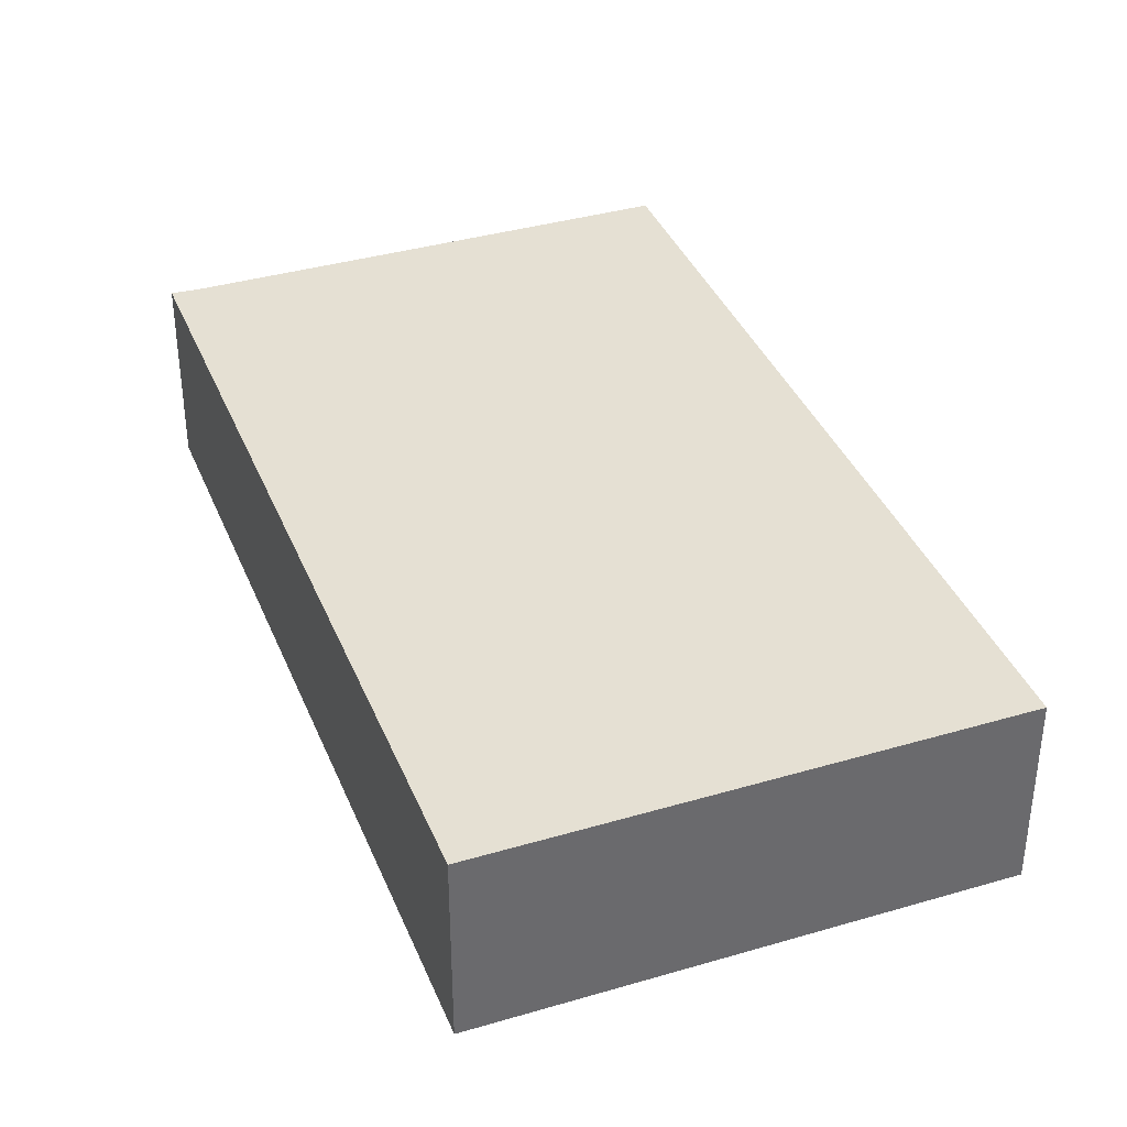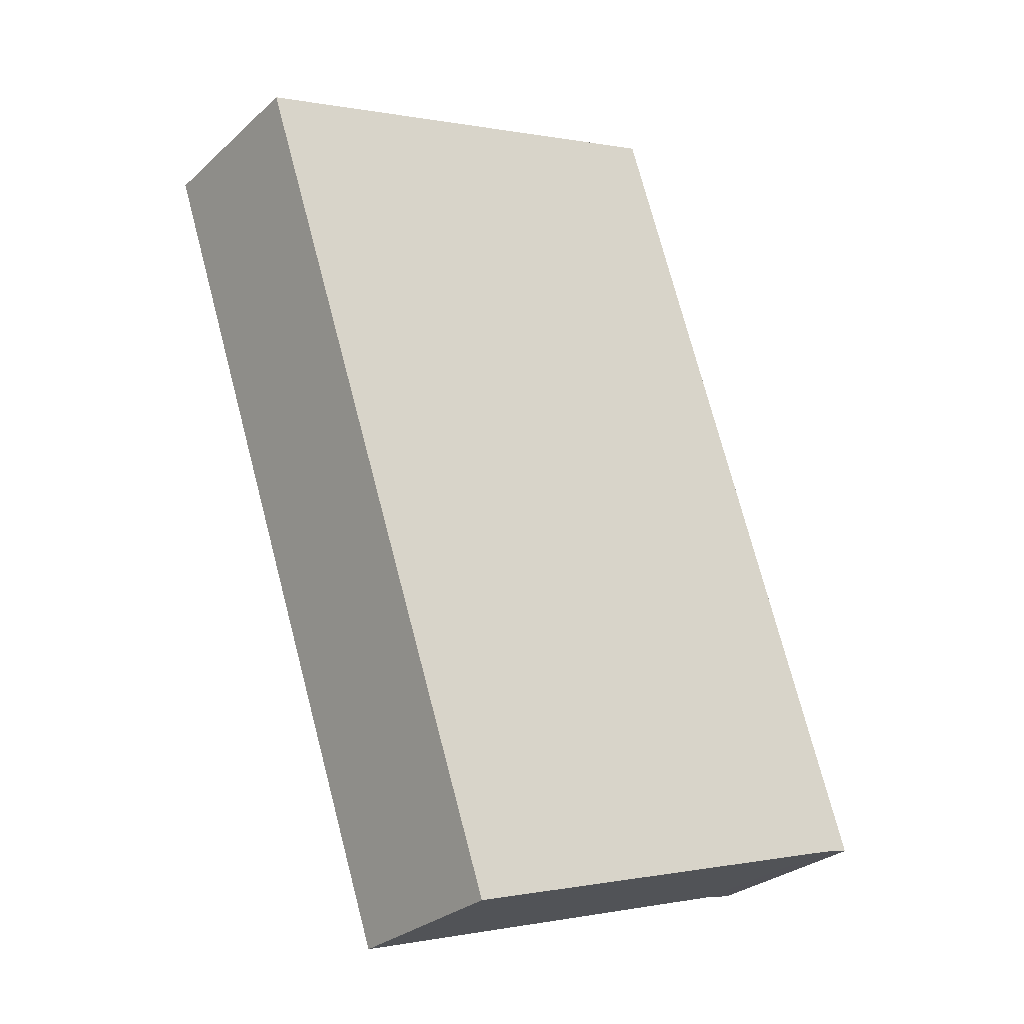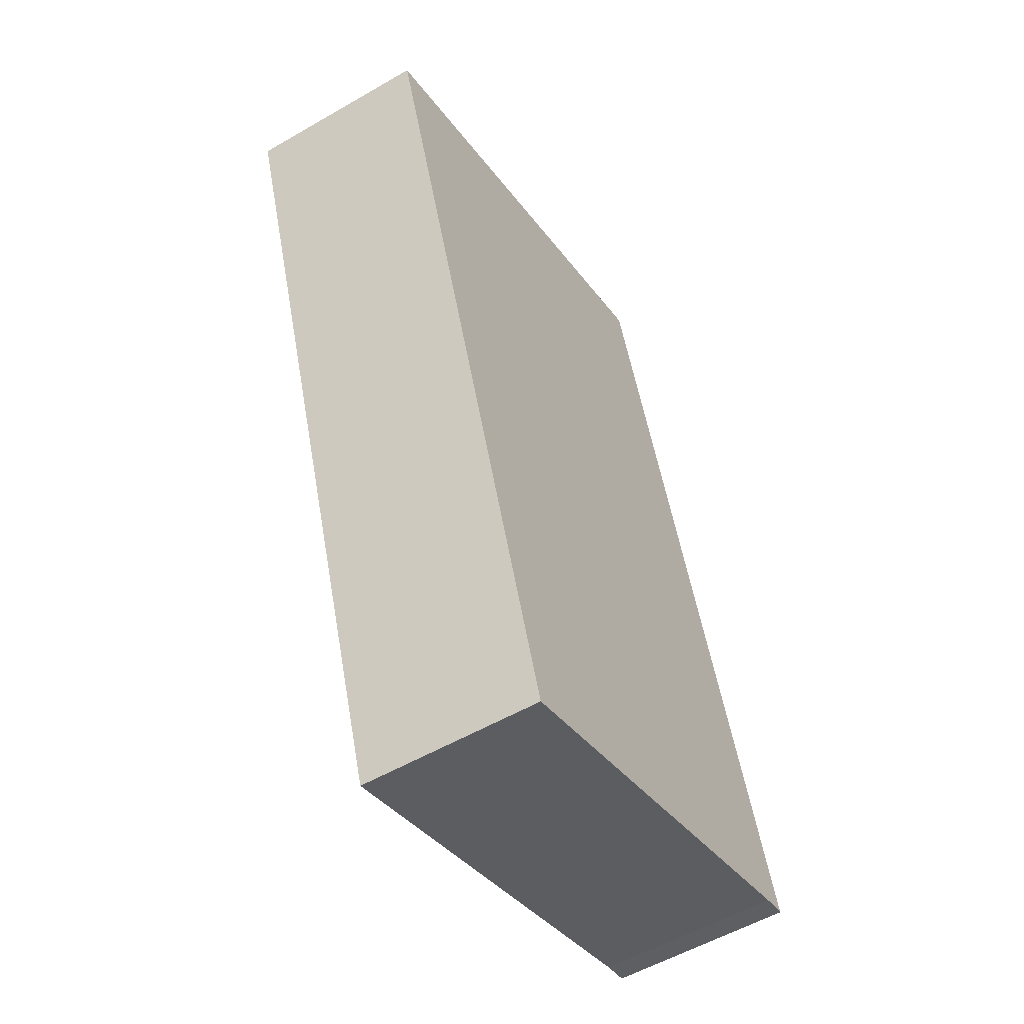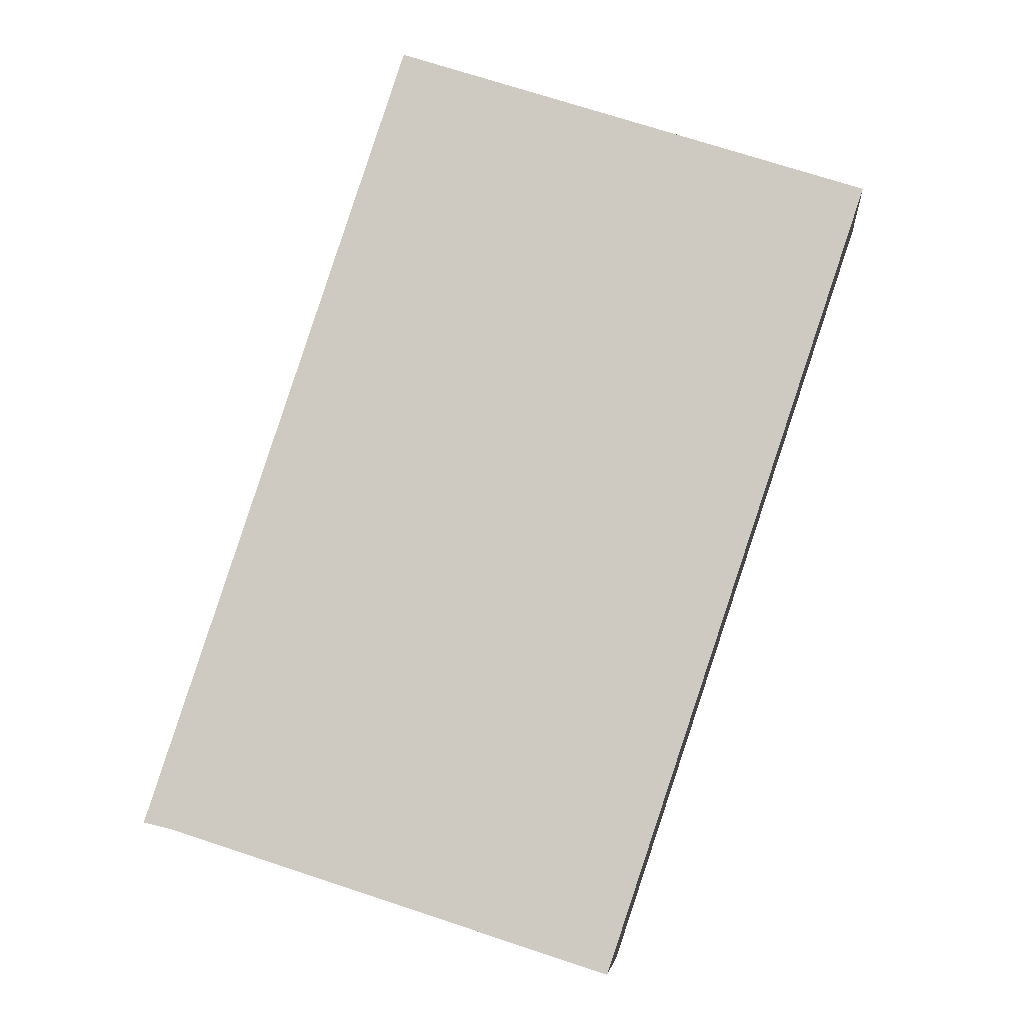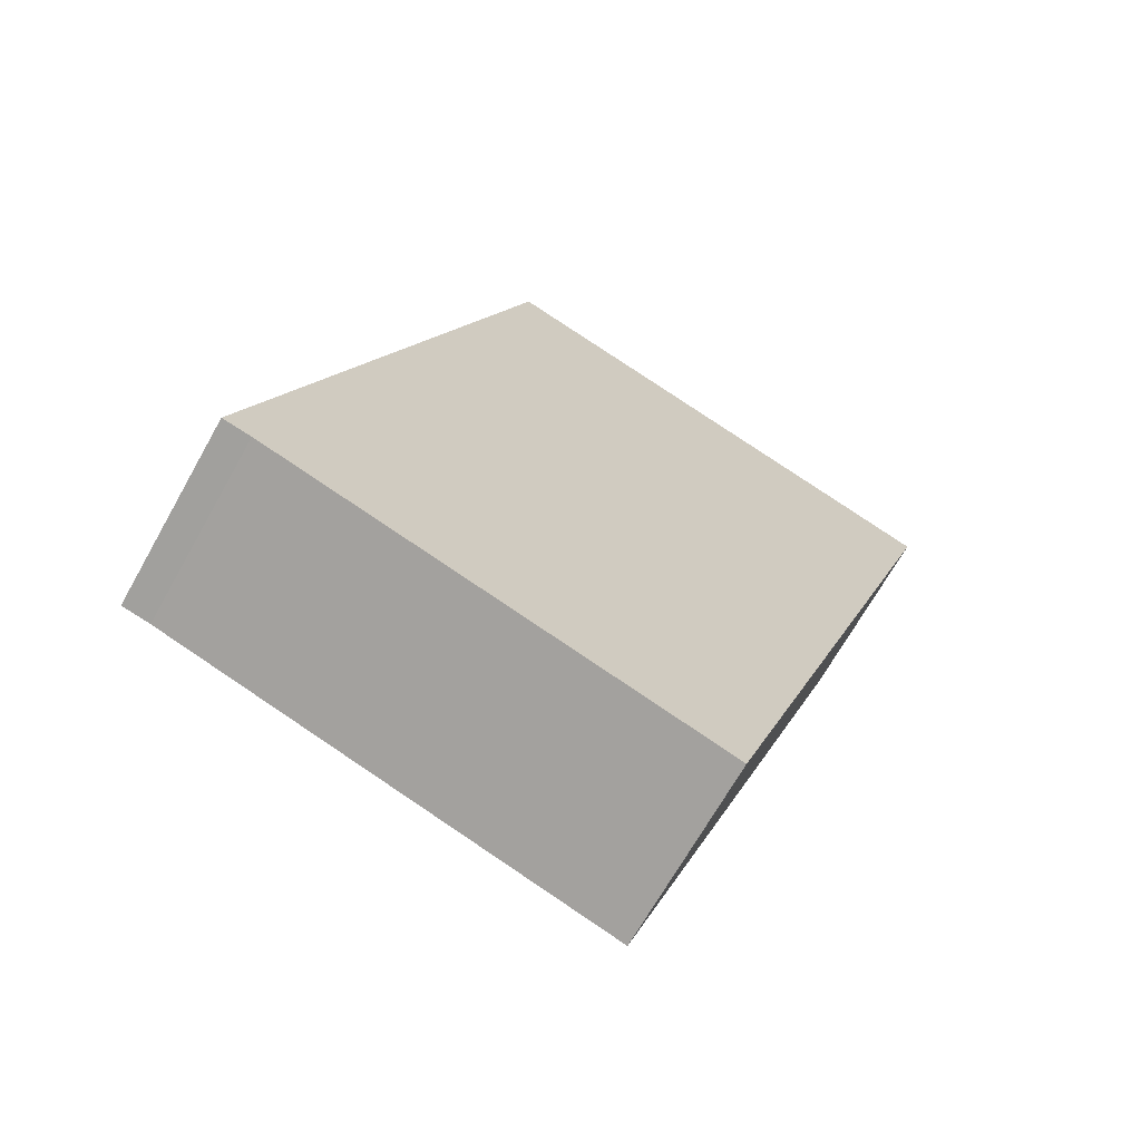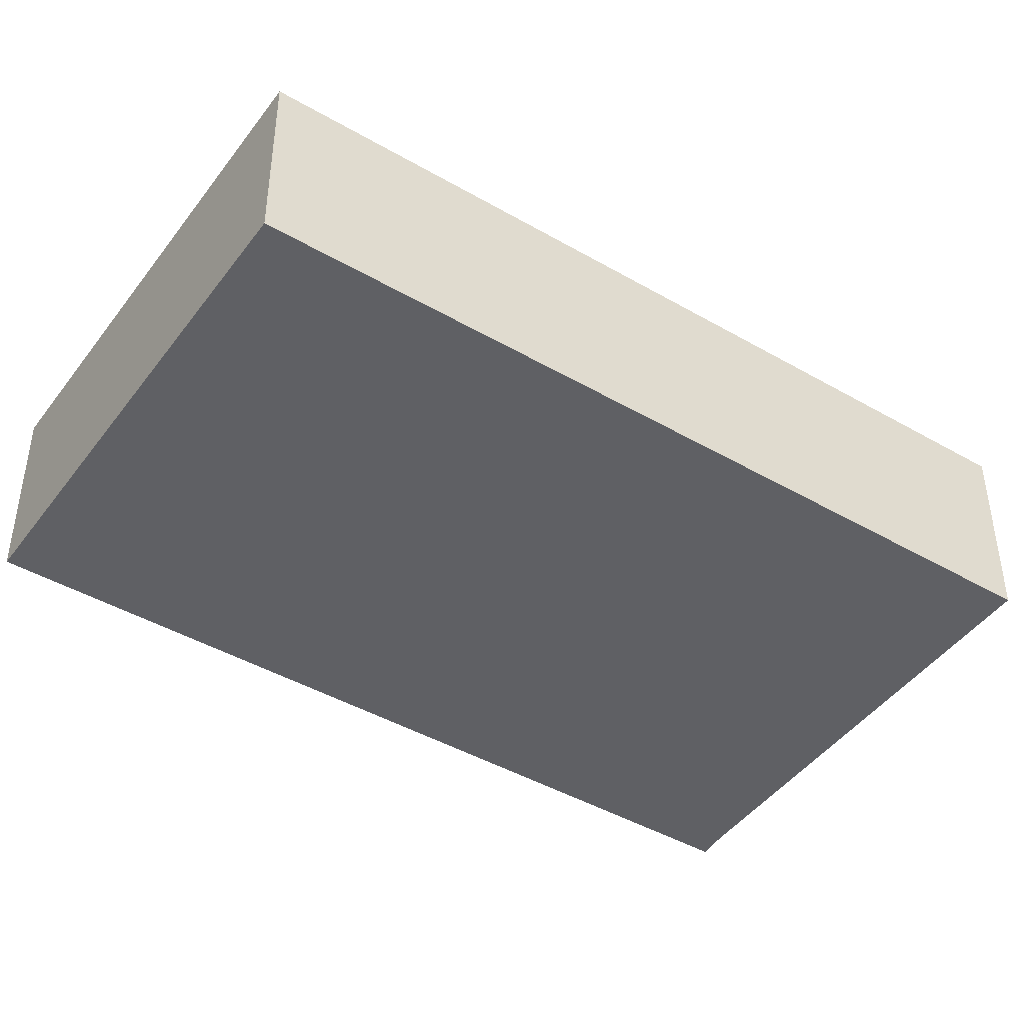
<metadata>
{"format":"obj","ext":"obj","renderer":"f3d","projection":"perspective","resolution":1024,"background":"white","views":[{"elev":38.1,"azim":-2.4,"up":"+Y"},{"elev":-28.4,"azim":143.0,"up":"+Z"},{"elev":-54.8,"azim":121.5,"up":"+Z"},{"elev":-6.3,"azim":5.5,"up":"+Z"},{"elev":-68.1,"azim":-29.3,"up":"+Z"},{"elev":-44.1,"azim":74.3,"up":"+Y"}]}
</metadata>
<code>
v  15.31 3.836 13.33
v  11.23 3.836 14.69
v  15.31 3.836 13.35
v  12.85 3.836 5.997
v  9.811 3.836 -3.083
v  0.579 3.836 -0.138
v  6.379 3.836 16.28
v  5.591 3.836 16.54
v  0.174 3.836 -0.041
v  5.472 3.836 16.58
v  0.005 3.836 0.014
v  0 3.836 2.349e-16
v  9.811 1.888e-16 -3.083
v  0.579 8.45e-18 -0.138
v  0 0 0
v  0.174 2.511e-18 -0.041
v  0.005 -8.573e-19 0.014
v  5.472 -1.015e-15 16.58
v  11.23 -8.994e-16 14.69
v  15.31 -8.173e-16 13.35
v  5.591 -1.013e-15 16.54
v  6.379 -9.971e-16 16.28
v  12.85 -3.672e-16 5.997
v  15.31 -8.164e-16 13.33
g defaultobject
f 1 2 3
f 2 1 4
f 2 4 5
f 2 5 6
f 2 6 7
f 7 6 8
f 8 6 9
f 8 9 10
f 10 9 11
f 11 9 12
f 13 6 5
f 6 13 14
f 14 9 6
f 9 14 12
f 12 14 15
f 15 14 16
f 15 11 12
f 11 15 17
f 17 10 11
f 10 17 18
f 18 8 10
f 8 18 7
f 7 18 2
f 2 18 3
f 3 18 19
f 3 19 20
f 19 18 21
f 19 21 22
f 4 13 5
f 13 4 23
f 23 4 1
f 23 1 24
f 20 1 3
f 1 20 24
f 19 24 20
f 24 19 23
f 23 19 22
f 23 22 21
f 23 21 18
f 23 18 17
f 23 17 14
f 23 14 13
f 14 17 16
f 16 17 15

</code>
